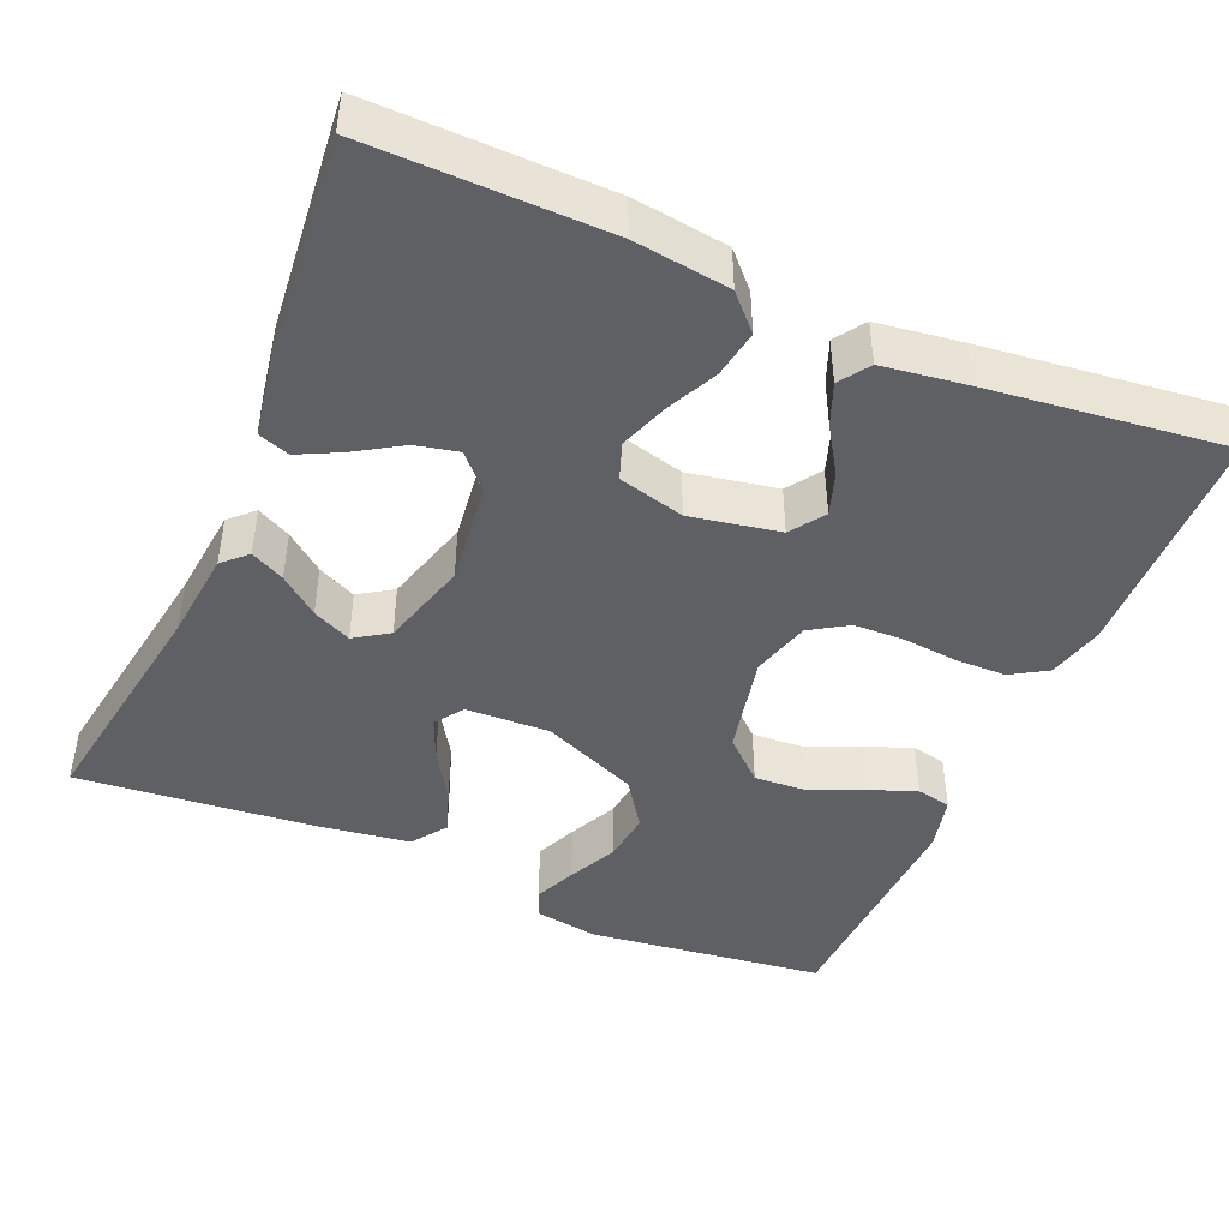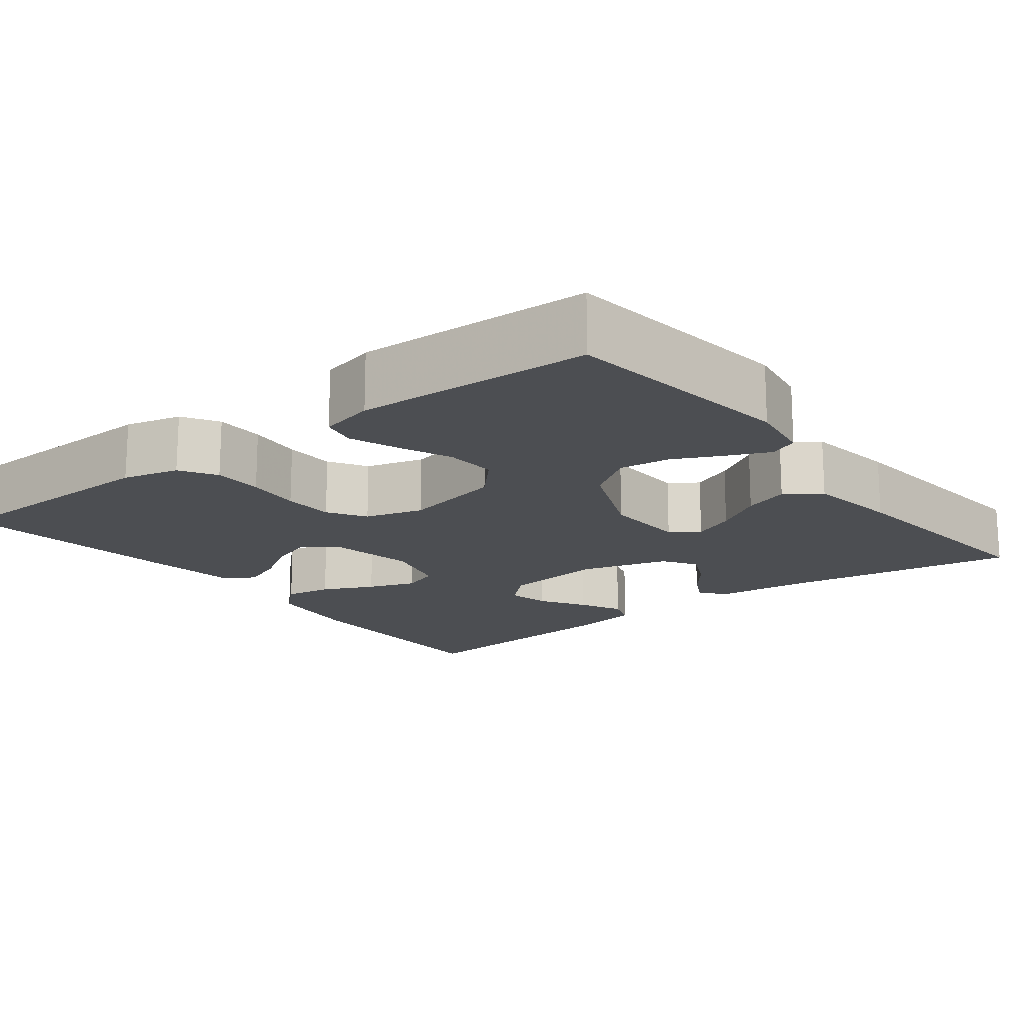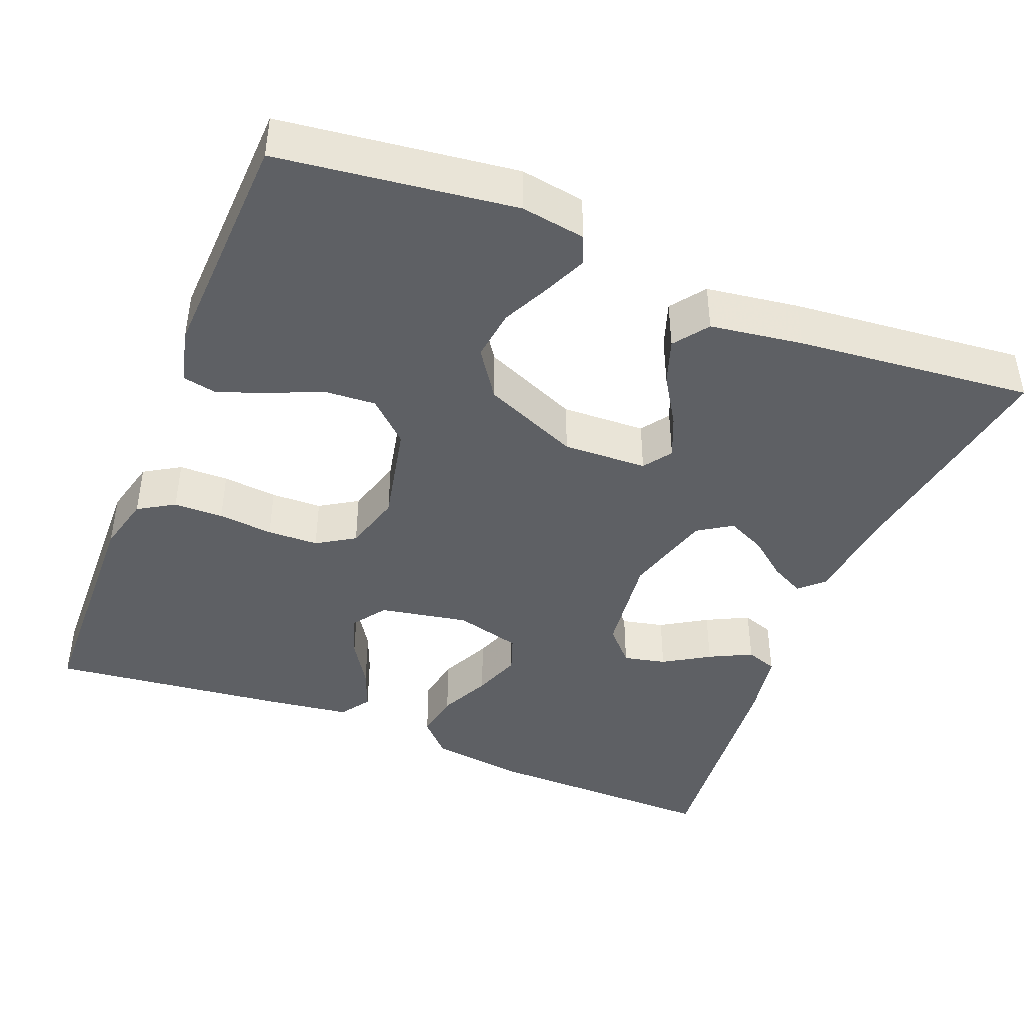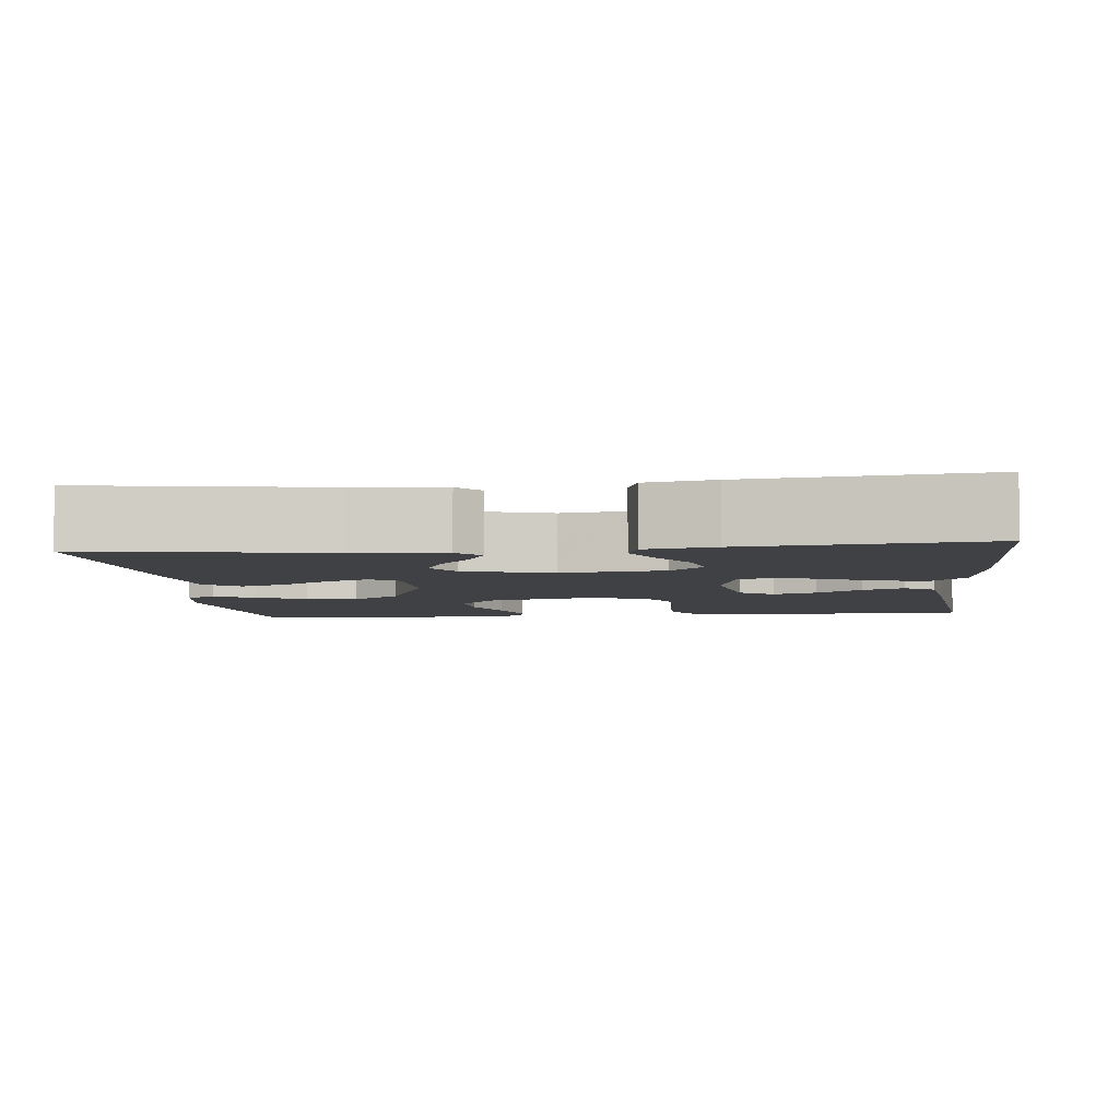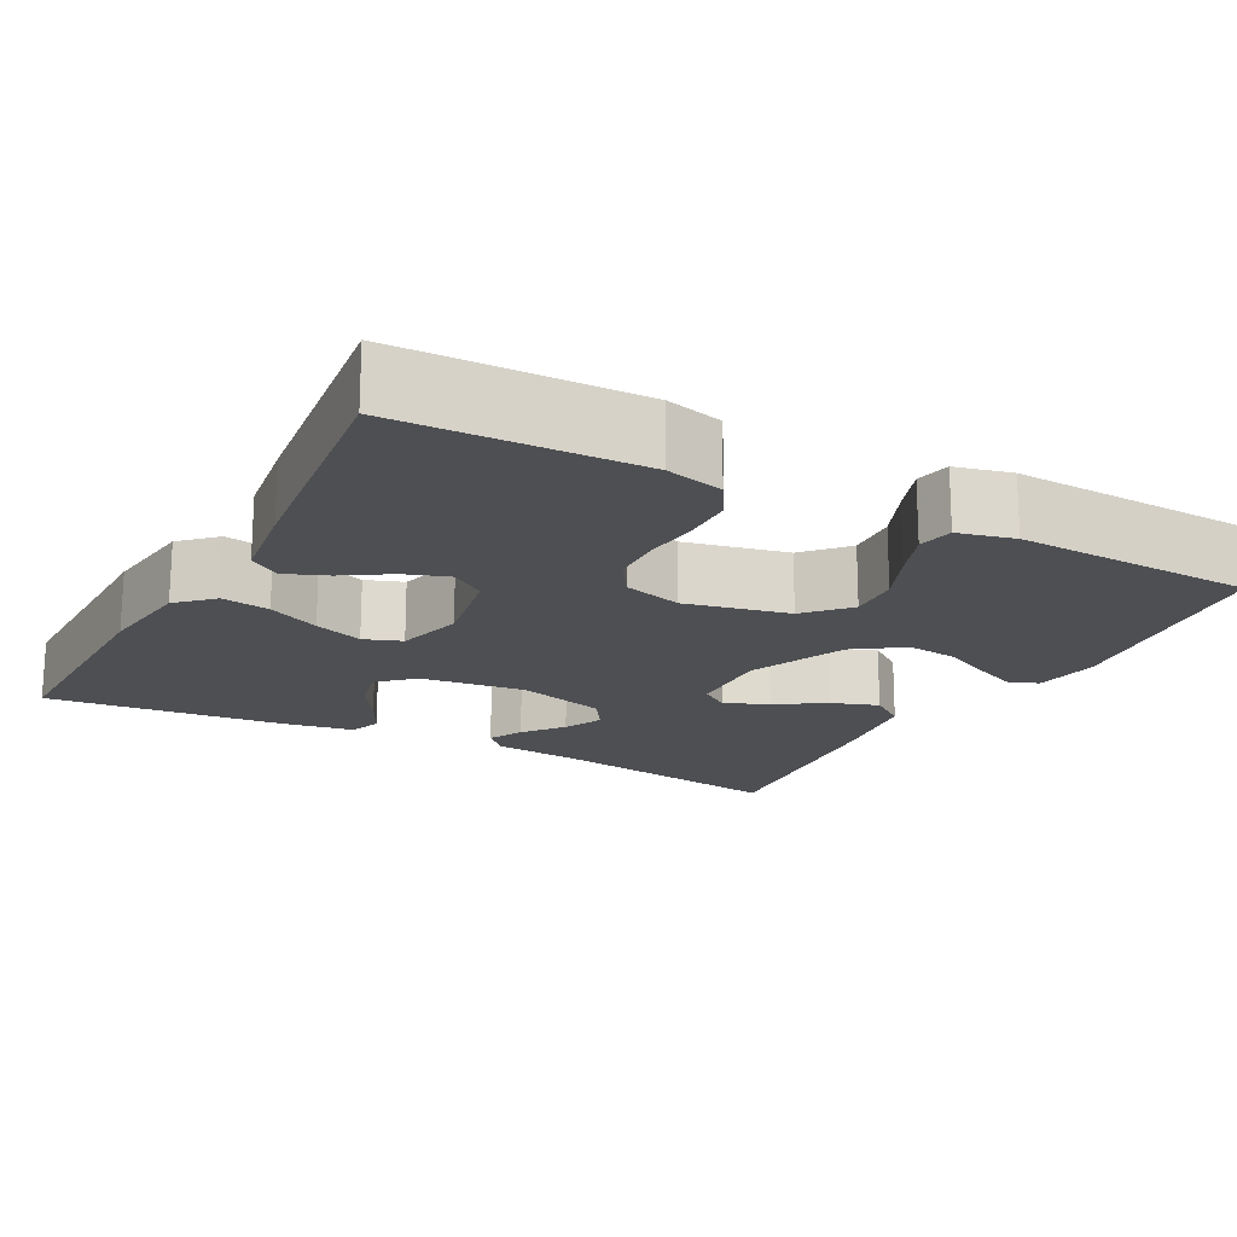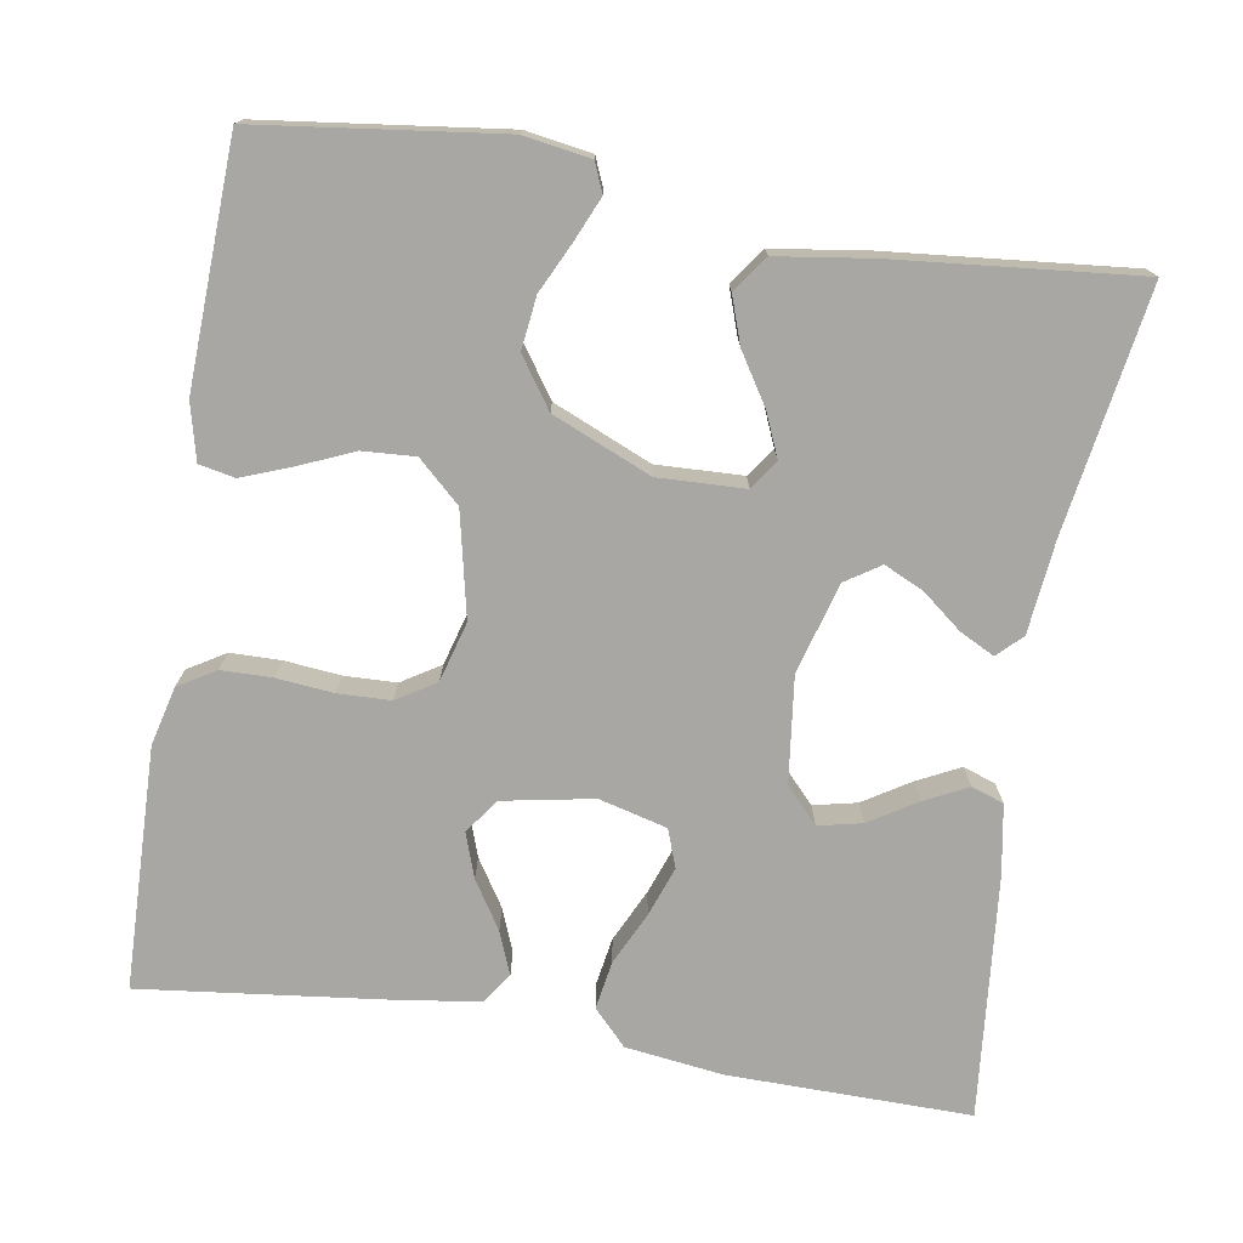
<metadata>
{"format":"obj","ext":"obj","renderer":"f3d","projection":"perspective","resolution":1024,"background":"white","views":[{"elev":-44.6,"azim":-113.2,"up":"+Y"},{"elev":-16.8,"azim":37.7,"up":"+Y"},{"elev":-43.0,"azim":68.2,"up":"+Y"},{"elev":-5.5,"azim":-173.9,"up":"+Y"},{"elev":-18.1,"azim":-28.1,"up":"+Y"},{"elev":-74.7,"azim":80.7,"up":"+Y"}]}
</metadata>
<code>
v 0.5 0.07 0.5
v 0.538 0.07 0.2
v 0.525 0.07 0.118
v 0.489 0.07 0.103
v 0.436 0.07 0.126
v 0.374 0.07 0.156
v 0.309 0.07 0.164
v 0.248 0.07 0.122
v 0.196 0.07 0
v 0.2 0.07 -0.107
v 0.236 0.07 -0.132
v 0.29 0.07 -0.109
v 0.352 0.07 -0.07
v 0.41 0.07 -0.05
v 0.454 0.07 -0.082
v 0.471 0.07 -0.2
v 0.5 0.07 -0.5
v 0.2 0.07 -0.452
v 0.085 0.07 -0.44
v 0.056 0.07 -0.41
v 0.078 0.07 -0.367
v 0.117 0.07 -0.318
v 0.14 0.07 -0.269
v 0.112 0.07 -0.226
v 0 0.07 -0.194
v -0.131 0.07 -0.21
v -0.174 0.07 -0.25
v -0.162 0.07 -0.304
v -0.126 0.07 -0.362
v -0.099 0.07 -0.416
v -0.113 0.07 -0.456
v -0.2 0.07 -0.471
v -0.5 0.07 -0.5
v -0.496 0.07 -0.2
v -0.48 0.07 -0.079
v -0.437 0.07 -0.038
v -0.377 0.07 -0.048
v -0.312 0.07 -0.079
v -0.251 0.07 -0.101
v -0.204 0.07 -0.084
v -0.182 0.07 0
v -0.203 0.07 0.113
v -0.246 0.07 0.143
v -0.301 0.07 0.124
v -0.359 0.07 0.087
v -0.412 0.07 0.066
v -0.45 0.07 0.092
v -0.465 0.07 0.2
v -0.5 0.07 0.5
v -0.2 0.07 0.508
v -0.128 0.07 0.49
v -0.1 0.07 0.444
v -0.099 0.07 0.381
v -0.106 0.07 0.311
v -0.104 0.07 0.246
v -0.074 0.07 0.198
v 0 0.07 0.177
v 0.129 0.07 0.205
v 0.177 0.07 0.257
v 0.173 0.07 0.322
v 0.144 0.07 0.39
v 0.121 0.07 0.451
v 0.13 0.07 0.495
v 0.2 0.07 0.512
v 0.5 0 0.5
v 0.538 0 0.2
v 0.525 0 0.118
v 0.489 0 0.103
v 0.436 0 0.126
v 0.374 0 0.156
v 0.309 0 0.164
v 0.248 0 0.122
v 0.196 0 0
v 0.2 0 -0.107
v 0.236 0 -0.132
v 0.29 0 -0.109
v 0.352 0 -0.07
v 0.41 0 -0.05
v 0.454 0 -0.082
v 0.471 0 -0.2
v 0.5 0 -0.5
v 0.2 0 -0.452
v 0.085 0 -0.44
v 0.056 0 -0.41
v 0.078 0 -0.367
v 0.117 0 -0.318
v 0.14 0 -0.269
v 0.112 0 -0.226
v 0 0 -0.194
v -0.131 0 -0.21
v -0.174 0 -0.25
v -0.162 0 -0.304
v -0.126 0 -0.362
v -0.099 0 -0.416
v -0.113 0 -0.456
v -0.2 0 -0.471
v -0.5 0 -0.5
v -0.496 0 -0.2
v -0.48 0 -0.079
v -0.437 0 -0.038
v -0.377 0 -0.048
v -0.312 0 -0.079
v -0.251 0 -0.101
v -0.204 0 -0.084
v -0.182 0 0
v -0.203 0 0.113
v -0.246 0 0.143
v -0.301 0 0.124
v -0.359 0 0.087
v -0.412 0 0.066
v -0.45 0 0.092
v -0.465 0 0.2
v -0.5 0 0.5
v -0.2 0 0.508
v -0.128 0 0.49
v -0.1 0 0.444
v -0.099 0 0.381
v -0.106 0 0.311
v -0.104 0 0.246
v -0.074 0 0.198
v 0 0 0.177
v 0.129 0 0.205
v 0.177 0 0.257
v 0.173 0 0.322
v 0.144 0 0.39
v 0.121 0 0.451
v 0.13 0 0.495
v 0.2 0 0.512
f 60 61 62 63
f 60 63 64 1
f 51 52 53 54
f 51 54 55
f 50 51 55
f 49 50 55
f 48 49 55 56
f 44 45 46 47
f 43 44 47 48
f 35 36 37 38
f 35 38 39
f 34 35 39
f 33 34 39 40
f 28 29 30 31
f 28 31 32 33
f 19 20 21 22
f 18 19 22 23
f 17 18 23
f 16 17 23 24
f 12 13 14 15
f 11 12 15 16
f 3 4 5 6
f 1 2 3 6
f 59 60 1 6
f 58 59 6 7
f 57 58 7 8
f 43 48 56 57
f 42 43 57 8
f 41 42 8 9
f 40 41 9 10
f 27 28 33
f 26 27 33 40
f 25 26 40 10
f 11 16 24 25
f 10 11 25
f 127 126 125 124
f 65 128 127 124
f 118 117 116 115
f 119 118 115
f 119 115 114
f 119 114 113
f 120 119 113 112
f 111 110 109 108
f 112 111 108 107
f 102 101 100 99
f 103 102 99
f 103 99 98
f 104 103 98 97
f 95 94 93 92
f 97 96 95 92
f 86 85 84 83
f 87 86 83 82
f 87 82 81
f 88 87 81 80
f 79 78 77 76
f 80 79 76 75
f 70 69 68 67
f 70 67 66 65
f 70 65 124 123
f 71 70 123 122
f 72 71 122 121
f 121 120 112 107
f 72 121 107 106
f 73 72 106 105
f 74 73 105 104
f 97 92 91
f 104 97 91 90
f 74 104 90 89
f 89 88 80 75
f 89 75 74
f 1 65 66 2
f 2 66 67 3
f 3 67 68 4
f 4 68 69 5
f 5 69 70 6
f 6 70 71 7
f 7 71 72 8
f 8 72 73 9
f 9 73 74 10
f 10 74 75 11
f 11 75 76 12
f 12 76 77 13
f 13 77 78 14
f 14 78 79 15
f 15 79 80 16
f 16 80 81 17
f 17 81 82 18
f 18 82 83 19
f 19 83 84 20
f 20 84 85 21
f 21 85 86 22
f 22 86 87 23
f 23 87 88 24
f 24 88 89 25
f 25 89 90 26
f 26 90 91 27
f 27 91 92 28
f 28 92 93 29
f 29 93 94 30
f 30 94 95 31
f 31 95 96 32
f 32 96 97 33
f 33 97 98 34
f 34 98 99 35
f 35 99 100 36
f 36 100 101 37
f 37 101 102 38
f 38 102 103 39
f 39 103 104 40
f 40 104 105 41
f 41 105 106 42
f 42 106 107 43
f 43 107 108 44
f 44 108 109 45
f 45 109 110 46
f 46 110 111 47
f 47 111 112 48
f 48 112 113 49
f 49 113 114 50
f 50 114 115 51
f 51 115 116 52
f 52 116 117 53
f 53 117 118 54
f 54 118 119 55
f 55 119 120 56
f 56 120 121 57
f 57 121 122 58
f 58 122 123 59
f 59 123 124 60
f 60 124 125 61
f 61 125 126 62
f 62 126 127 63
f 63 127 128 64
f 64 128 65 1

</code>
